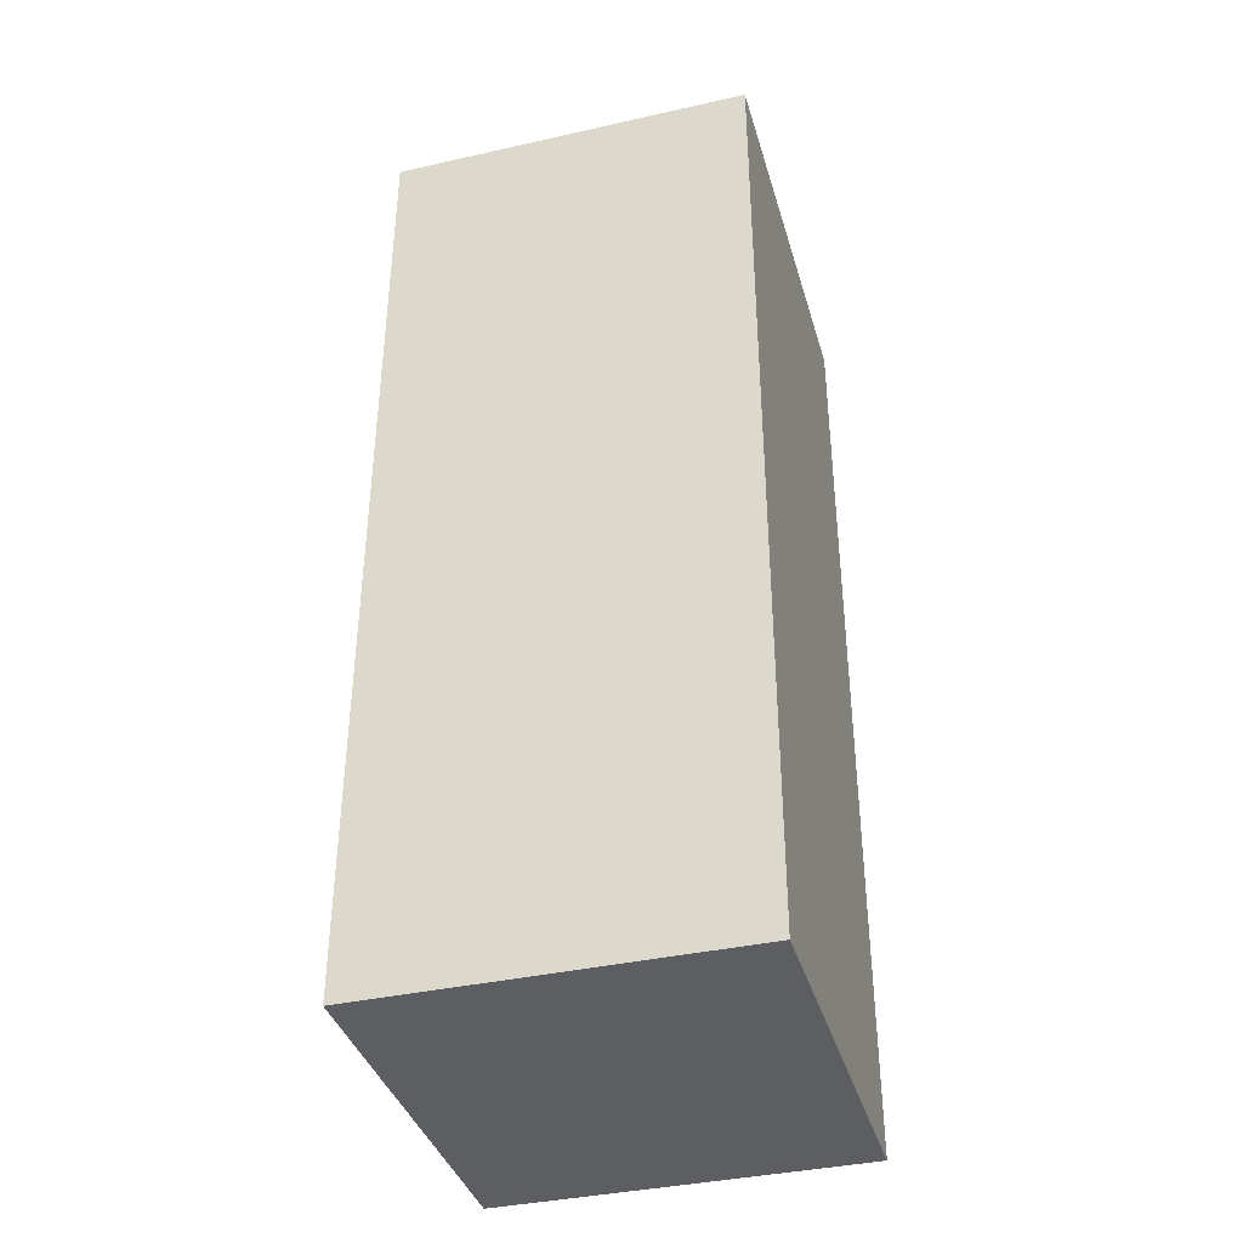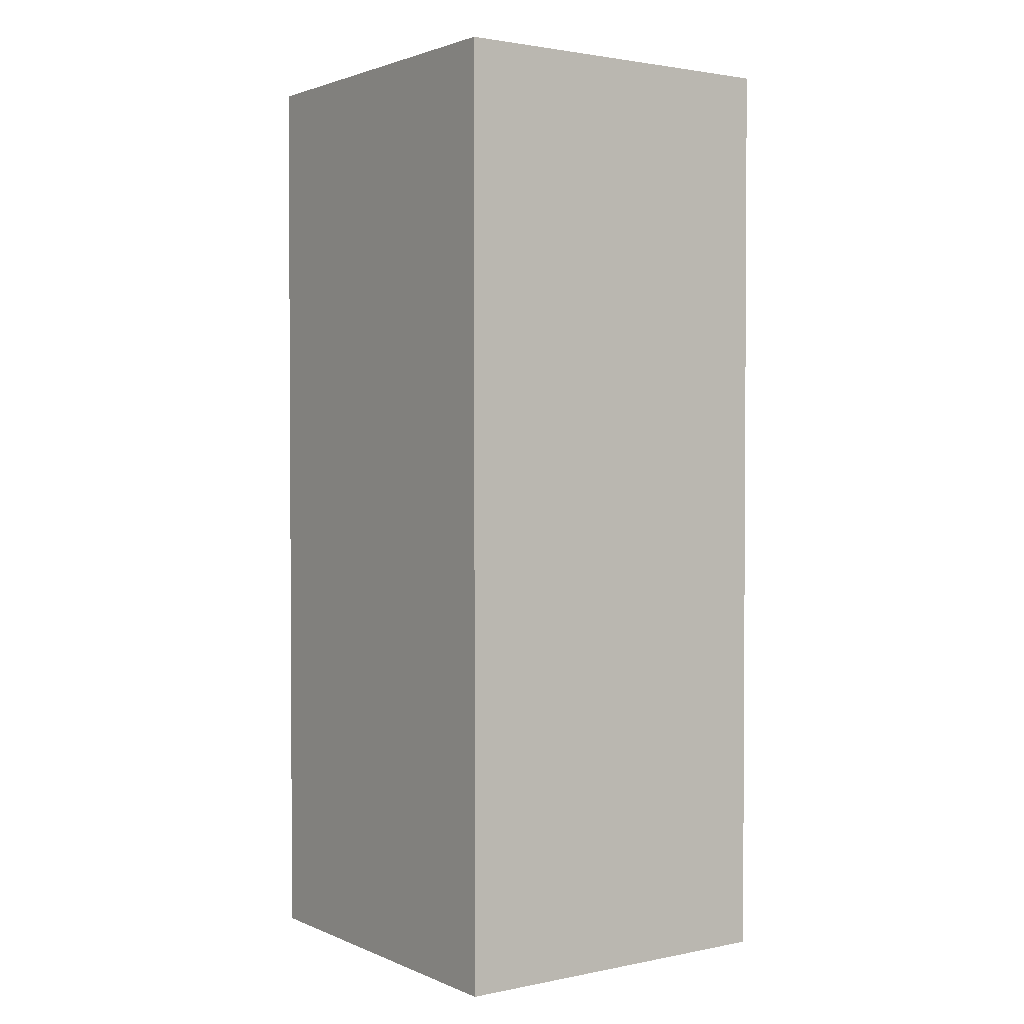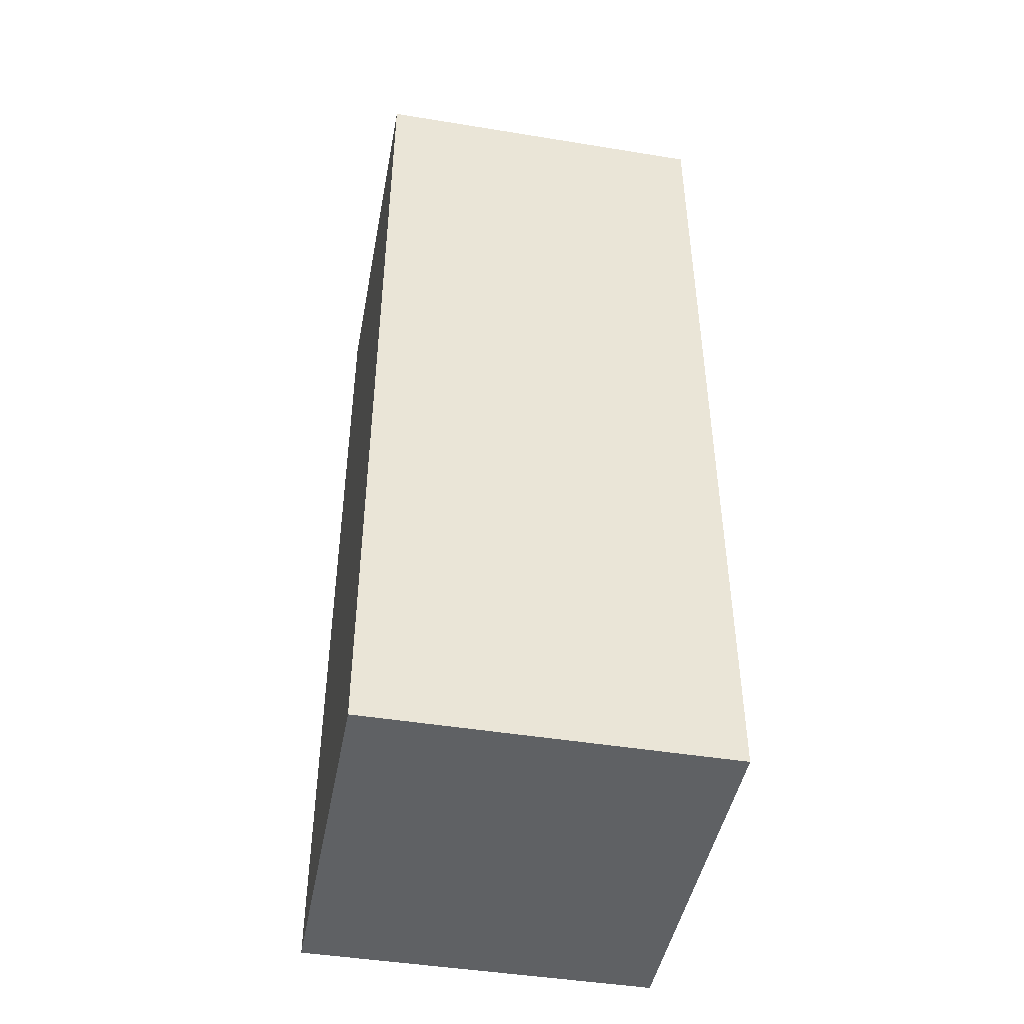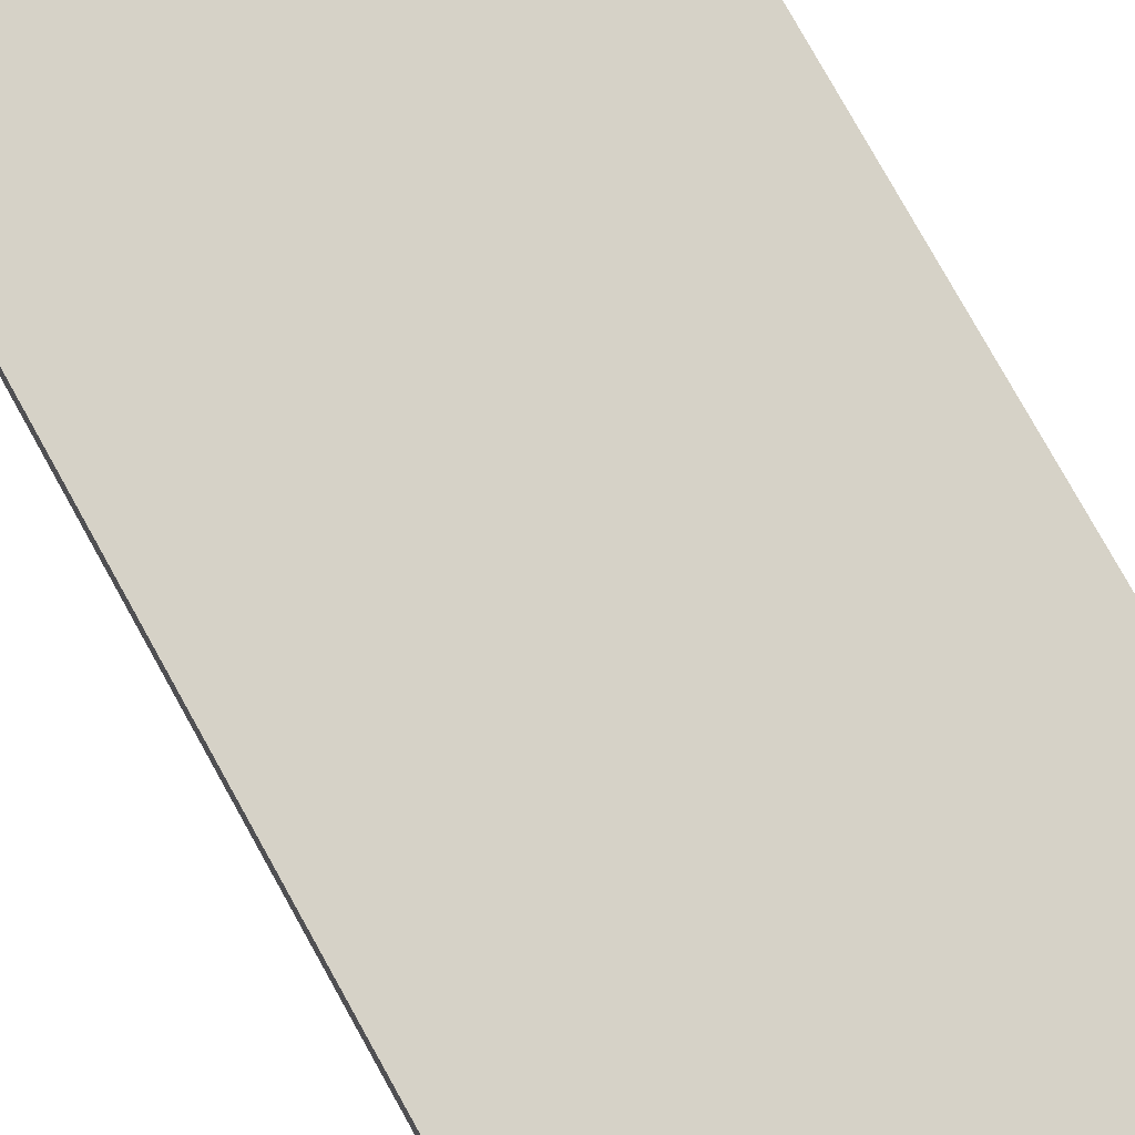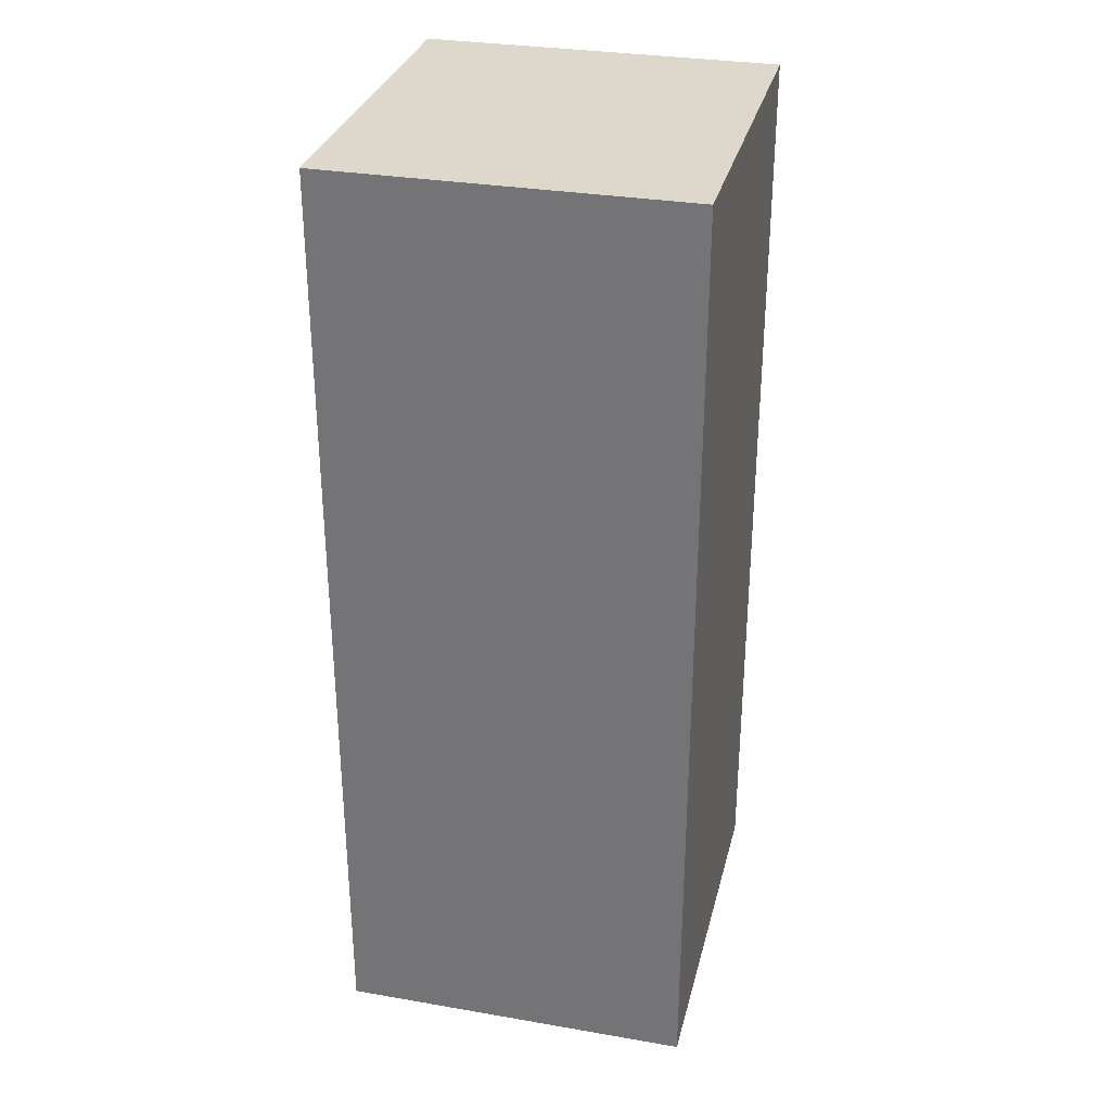
<metadata>
{"format":"obj","ext":"obj","renderer":"f3d","projection":"perspective","resolution":1024,"background":"white","views":[{"elev":-38.4,"azim":105.8,"up":"+Y"},{"elev":2.0,"azim":54.8,"up":"+Y"},{"elev":-45.7,"azim":79.4,"up":"+Y"},{"elev":78.5,"azim":150.9,"up":"+Z"},{"elev":31.3,"azim":103.7,"up":"+Y"}]}
</metadata>
<code>
v -7.5 0 8.5
v -7.5 0 -8.5
v -7.5 2 5.5
v -7.5 2 0.5
v -7.5 2 -0.5
v -7.5 2 -5.5
v -7.5 7 5.5
v -7.5 7 0.5
v -7.5 7 -0.5
v -7.5 7 -5.5
v -7.5 8 5.5
v -7.5 8 0.5
v -7.5 8 -0.5
v -7.5 8 -5.5
v -7.5 13 5.5
v -7.5 13 0.5
v -7.5 13 -0.5
v -7.5 13 -5.5
v -7.5 14 5.5
v -7.5 14 0.5
v -7.5 14 -0.5
v -7.5 14 -5.5
v -7.5 19 5.5
v -7.5 19 0.5
v -7.5 19 -0.5
v -7.5 19 -5.5
v -7.5 20 5.5
v -7.5 20 0.5
v -7.5 20 -0.5
v -7.5 20 -5.5
v -7.5 25 5.5
v -7.5 25 0.5
v -7.5 25 -0.5
v -7.5 25 -5.5
v -7.5 26 5.5
v -7.5 26 0.5
v -7.5 26 -0.5
v -7.5 26 -5.5
v -7.5 31 5.5
v -7.5 31 0.5
v -7.5 31 -0.5
v -7.5 31 -5.5
v -7.5 32 5.5
v -7.5 32 0.5
v -7.5 32 -0.5
v -7.5 32 -5.5
v -7.5 37 5.5
v -7.5 37 0.5
v -7.5 37 -0.5
v -7.5 37 -5.5
v -7.5 38 5.5
v -7.5 38 0.5
v -7.5 38 -0.5
v -7.5 38 -5.5
v -7.5 43 5.5
v -7.5 43 0.5
v -7.5 43 -0.5
v -7.5 43 -5.5
v -7.5 45 8.5
v -7.5 45 -8.5
v 10.5 0 8.5
v 10.5 0 -8.5
v 10.5 2 5.5
v 10.5 2 0.5
v 10.5 2 -0.5
v 10.5 2 -5.5
v 10.5 7 5.5
v 10.5 7 0.5
v 10.5 7 -0.5
v 10.5 7 -5.5
v 10.5 8 5.5
v 10.5 8 0.5
v 10.5 8 -0.5
v 10.5 8 -5.5
v 10.5 13 5.5
v 10.5 13 0.5
v 10.5 13 -0.5
v 10.5 13 -5.5
v 10.5 14 5.5
v 10.5 14 0.5
v 10.5 14 -0.5
v 10.5 14 -5.5
v 10.5 19 5.5
v 10.5 19 0.5
v 10.5 19 -0.5
v 10.5 19 -5.5
v 10.5 20 5.5
v 10.5 20 0.5
v 10.5 20 -0.5
v 10.5 20 -5.5
v 10.5 25 5.5
v 10.5 25 0.5
v 10.5 25 -0.5
v 10.5 25 -5.5
v 10.5 26 5.5
v 10.5 26 0.5
v 10.5 26 -0.5
v 10.5 26 -5.5
v 10.5 31 5.5
v 10.5 31 0.5
v 10.5 31 -0.5
v 10.5 31 -5.5
v 10.5 32 5.5
v 10.5 32 0.5
v 10.5 32 -0.5
v 10.5 32 -5.5
v 10.5 37 5.5
v 10.5 37 0.5
v 10.5 37 -0.5
v 10.5 37 -5.5
v 10.5 38 5.5
v 10.5 38 0.5
v 10.5 38 -0.5
v 10.5 38 -5.5
v 10.5 43 5.5
v 10.5 43 0.5
v 10.5 43 -0.5
v 10.5 43 -5.5
v 10.5 45 8.5
v 10.5 45 -8.5
v -7.5 0 8.5
v -7.5 45 8.5
v -4.5 2 8.5
v -4.5 7 8.5
v -4.5 8 8.5
v -4.5 13 8.5
v -4.5 14 8.5
v -4.5 19 8.5
v -4.5 20 8.5
v -4.5 25 8.5
v -4.5 26 8.5
v -4.5 31 8.5
v -4.5 32 8.5
v -4.5 37 8.5
v -4.5 38 8.5
v -4.5 43 8.5
v 0.5 2 8.5
v 0.5 7 8.5
v 0.5 8 8.5
v 0.5 13 8.5
v 0.5 14 8.5
v 0.5 19 8.5
v 0.5 20 8.5
v 0.5 25 8.5
v 0.5 26 8.5
v 0.5 31 8.5
v 0.5 32 8.5
v 0.5 37 8.5
v 0.5 38 8.5
v 0.5 43 8.5
v 2.5 2 8.5
v 2.5 7 8.5
v 2.5 8 8.5
v 2.5 13 8.5
v 2.5 14 8.5
v 2.5 19 8.5
v 2.5 20 8.5
v 2.5 25 8.5
v 2.5 26 8.5
v 2.5 31 8.5
v 2.5 32 8.5
v 2.5 37 8.5
v 2.5 38 8.5
v 2.5 43 8.5
v 7.5 2 8.5
v 7.5 7 8.5
v 7.5 8 8.5
v 7.5 13 8.5
v 7.5 14 8.5
v 7.5 19 8.5
v 7.5 20 8.5
v 7.5 25 8.5
v 7.5 26 8.5
v 7.5 31 8.5
v 7.5 32 8.5
v 7.5 37 8.5
v 7.5 38 8.5
v 7.5 43 8.5
v 10.5 0 8.5
v 10.5 45 8.5
v -7.5 0 -8.5
v -7.5 45 -8.5
v -4.5 2 -8.5
v -4.5 7 -8.5
v -4.5 8 -8.5
v -4.5 13 -8.5
v -4.5 14 -8.5
v -4.5 19 -8.5
v -4.5 20 -8.5
v -4.5 25 -8.5
v -4.5 26 -8.5
v -4.5 31 -8.5
v -4.5 32 -8.5
v -4.5 37 -8.5
v -4.5 38 -8.5
v -4.5 43 -8.5
v 0.5 2 -8.5
v 0.5 7 -8.5
v 0.5 8 -8.5
v 0.5 13 -8.5
v 0.5 14 -8.5
v 0.5 19 -8.5
v 0.5 20 -8.5
v 0.5 25 -8.5
v 0.5 26 -8.5
v 0.5 31 -8.5
v 0.5 32 -8.5
v 0.5 37 -8.5
v 0.5 38 -8.5
v 0.5 43 -8.5
v 2.5 2 -8.5
v 2.5 7 -8.5
v 2.5 8 -8.5
v 2.5 13 -8.5
v 2.5 14 -8.5
v 2.5 19 -8.5
v 2.5 20 -8.5
v 2.5 25 -8.5
v 2.5 26 -8.5
v 2.5 31 -8.5
v 2.5 32 -8.5
v 2.5 37 -8.5
v 2.5 38 -8.5
v 2.5 43 -8.5
v 7.5 2 -8.5
v 7.5 7 -8.5
v 7.5 8 -8.5
v 7.5 13 -8.5
v 7.5 14 -8.5
v 7.5 19 -8.5
v 7.5 20 -8.5
v 7.5 25 -8.5
v 7.5 26 -8.5
v 7.5 31 -8.5
v 7.5 32 -8.5
v 7.5 37 -8.5
v 7.5 38 -8.5
v 7.5 43 -8.5
v 10.5 0 -8.5
v 10.5 45 -8.5
v -7.5 0 8.5
v 10.5 0 8.5
v -7.5 0 -8.5
v 10.5 0 -8.5
v -7.5 45 8.5
v 10.5 45 8.5
v -7.5 45 -8.5
v 10.5 45 -8.5
f 3 2 1
f 4 2 3
f 5 2 4
f 6 2 5
f 7 3 1
f 7 4 3
f 8 5 4
f 8 4 7
f 9 6 5
f 9 5 8
f 10 2 6
f 10 6 9
f 11 9 8
f 11 8 7
f 11 10 9
f 11 7 1
f 12 10 11
f 13 10 12
f 14 2 10
f 14 10 13
f 15 11 1
f 15 12 11
f 16 13 12
f 16 12 15
f 17 14 13
f 17 13 16
f 18 2 14
f 18 14 17
f 19 15 1
f 19 17 16
f 19 18 17
f 19 16 15
f 20 18 19
f 21 18 20
f 22 2 18
f 22 18 21
f 23 19 1
f 23 20 19
f 24 21 20
f 24 20 23
f 25 22 21
f 25 21 24
f 26 2 22
f 26 22 25
f 27 23 1
f 27 25 24
f 27 26 25
f 27 24 23
f 28 26 27
f 29 26 28
f 30 2 26
f 30 26 29
f 31 27 1
f 31 28 27
f 32 29 28
f 32 28 31
f 33 30 29
f 33 29 32
f 34 2 30
f 34 30 33
f 35 31 1
f 35 33 32
f 35 34 33
f 35 32 31
f 36 34 35
f 37 34 36
f 38 2 34
f 38 34 37
f 39 35 1
f 39 36 35
f 40 37 36
f 40 36 39
f 41 38 37
f 41 37 40
f 42 2 38
f 42 38 41
f 43 39 1
f 43 41 40
f 43 42 41
f 43 40 39
f 44 42 43
f 45 42 44
f 46 2 42
f 46 42 45
f 47 43 1
f 47 44 43
f 48 45 44
f 48 44 47
f 49 46 45
f 49 45 48
f 50 2 46
f 50 46 49
f 51 47 1
f 51 49 48
f 51 50 49
f 51 48 47
f 52 50 51
f 53 50 52
f 54 2 50
f 54 50 53
f 55 51 1
f 55 52 51
f 56 53 52
f 56 52 55
f 57 54 53
f 57 53 56
f 58 2 54
f 58 54 57
f 59 55 1
f 59 57 56
f 59 58 57
f 59 56 55
f 60 2 58
f 60 58 59
f 61 62 63
f 63 62 64
f 64 62 65
f 65 62 66
f 61 63 67
f 63 64 67
f 64 65 68
f 67 64 68
f 65 66 69
f 68 65 69
f 66 62 70
f 69 66 70
f 68 69 71
f 67 68 71
f 69 70 71
f 61 67 71
f 71 70 72
f 72 70 73
f 70 62 74
f 73 70 74
f 61 71 75
f 71 72 75
f 72 73 76
f 75 72 76
f 73 74 77
f 76 73 77
f 74 62 78
f 77 74 78
f 61 75 79
f 76 77 79
f 77 78 79
f 75 76 79
f 79 78 80
f 80 78 81
f 78 62 82
f 81 78 82
f 61 79 83
f 79 80 83
f 80 81 84
f 83 80 84
f 81 82 85
f 84 81 85
f 82 62 86
f 85 82 86
f 61 83 87
f 84 85 87
f 85 86 87
f 83 84 87
f 87 86 88
f 88 86 89
f 86 62 90
f 89 86 90
f 61 87 91
f 87 88 91
f 88 89 92
f 91 88 92
f 89 90 93
f 92 89 93
f 90 62 94
f 93 90 94
f 61 91 95
f 92 93 95
f 93 94 95
f 91 92 95
f 95 94 96
f 96 94 97
f 94 62 98
f 97 94 98
f 61 95 99
f 95 96 99
f 96 97 100
f 99 96 100
f 97 98 101
f 100 97 101
f 98 62 102
f 101 98 102
f 61 99 103
f 100 101 103
f 101 102 103
f 99 100 103
f 103 102 104
f 104 102 105
f 102 62 106
f 105 102 106
f 61 103 107
f 103 104 107
f 104 105 108
f 107 104 108
f 105 106 109
f 108 105 109
f 106 62 110
f 109 106 110
f 61 107 111
f 108 109 111
f 109 110 111
f 107 108 111
f 111 110 112
f 112 110 113
f 110 62 114
f 113 110 114
f 61 111 115
f 111 112 115
f 112 113 116
f 115 112 116
f 113 114 117
f 116 113 117
f 114 62 118
f 117 114 118
f 61 115 119
f 116 117 119
f 117 118 119
f 115 116 119
f 118 62 120
f 119 118 120
f 123 122 121
f 124 122 123
f 125 122 124
f 126 122 125
f 127 122 126
f 128 122 127
f 129 122 128
f 130 122 129
f 131 122 130
f 132 122 131
f 133 122 132
f 134 122 133
f 135 122 134
f 136 122 135
f 137 123 121
f 137 124 123
f 138 125 124
f 138 124 137
f 139 126 125
f 139 125 138
f 140 127 126
f 140 126 139
f 141 128 127
f 141 127 140
f 142 129 128
f 142 128 141
f 143 130 129
f 143 129 142
f 144 131 130
f 144 130 143
f 145 132 131
f 145 131 144
f 146 133 132
f 146 132 145
f 147 134 133
f 147 133 146
f 148 135 134
f 148 134 147
f 149 136 135
f 149 135 148
f 150 122 136
f 150 136 149
f 151 149 148
f 151 148 147
f 151 150 149
f 151 147 146
f 151 146 145
f 151 145 144
f 151 144 143
f 151 143 142
f 151 142 141
f 151 141 140
f 151 140 139
f 151 139 138
f 151 138 137
f 151 137 121
f 152 150 151
f 153 150 152
f 154 150 153
f 155 150 154
f 156 150 155
f 157 150 156
f 158 150 157
f 159 150 158
f 160 150 159
f 161 150 160
f 162 150 161
f 163 150 162
f 164 122 150
f 164 150 163
f 165 151 121
f 165 152 151
f 166 153 152
f 166 152 165
f 167 154 153
f 167 153 166
f 168 155 154
f 168 154 167
f 169 156 155
f 169 155 168
f 170 157 156
f 170 156 169
f 171 158 157
f 171 157 170
f 172 159 158
f 172 158 171
f 173 160 159
f 173 159 172
f 174 161 160
f 174 160 173
f 175 162 161
f 175 161 174
f 176 163 162
f 176 162 175
f 177 164 163
f 177 163 176
f 178 122 164
f 178 164 177
f 179 175 174
f 179 177 176
f 179 178 177
f 179 174 173
f 179 173 172
f 179 172 171
f 179 171 170
f 179 170 169
f 179 169 168
f 179 168 167
f 179 167 166
f 179 166 165
f 179 165 121
f 179 176 175
f 180 122 178
f 180 178 179
f 181 182 183
f 183 182 184
f 184 182 185
f 185 182 186
f 186 182 187
f 187 182 188
f 188 182 189
f 189 182 190
f 190 182 191
f 191 182 192
f 192 182 193
f 193 182 194
f 194 182 195
f 195 182 196
f 181 183 197
f 183 184 197
f 184 185 198
f 197 184 198
f 185 186 199
f 198 185 199
f 186 187 200
f 199 186 200
f 187 188 201
f 200 187 201
f 188 189 202
f 201 188 202
f 189 190 203
f 202 189 203
f 190 191 204
f 203 190 204
f 191 192 205
f 204 191 205
f 192 193 206
f 205 192 206
f 193 194 207
f 206 193 207
f 194 195 208
f 207 194 208
f 195 196 209
f 208 195 209
f 196 182 210
f 209 196 210
f 208 209 211
f 207 208 211
f 209 210 211
f 206 207 211
f 205 206 211
f 204 205 211
f 203 204 211
f 202 203 211
f 201 202 211
f 200 201 211
f 199 200 211
f 198 199 211
f 197 198 211
f 181 197 211
f 211 210 212
f 212 210 213
f 213 210 214
f 214 210 215
f 215 210 216
f 216 210 217
f 217 210 218
f 218 210 219
f 219 210 220
f 220 210 221
f 221 210 222
f 222 210 223
f 210 182 224
f 223 210 224
f 181 211 225
f 211 212 225
f 212 213 226
f 225 212 226
f 213 214 227
f 226 213 227
f 214 215 228
f 227 214 228
f 215 216 229
f 228 215 229
f 216 217 230
f 229 216 230
f 217 218 231
f 230 217 231
f 218 219 232
f 231 218 232
f 219 220 233
f 232 219 233
f 220 221 234
f 233 220 234
f 221 222 235
f 234 221 235
f 222 223 236
f 235 222 236
f 223 224 237
f 236 223 237
f 224 182 238
f 237 224 238
f 234 235 239
f 236 237 239
f 237 238 239
f 233 234 239
f 232 233 239
f 231 232 239
f 230 231 239
f 229 230 239
f 228 229 239
f 227 228 239
f 226 227 239
f 225 226 239
f 181 225 239
f 235 236 239
f 238 182 240
f 239 238 240
f 243 242 241
f 244 242 243
f 245 246 247
f 247 246 248

</code>
